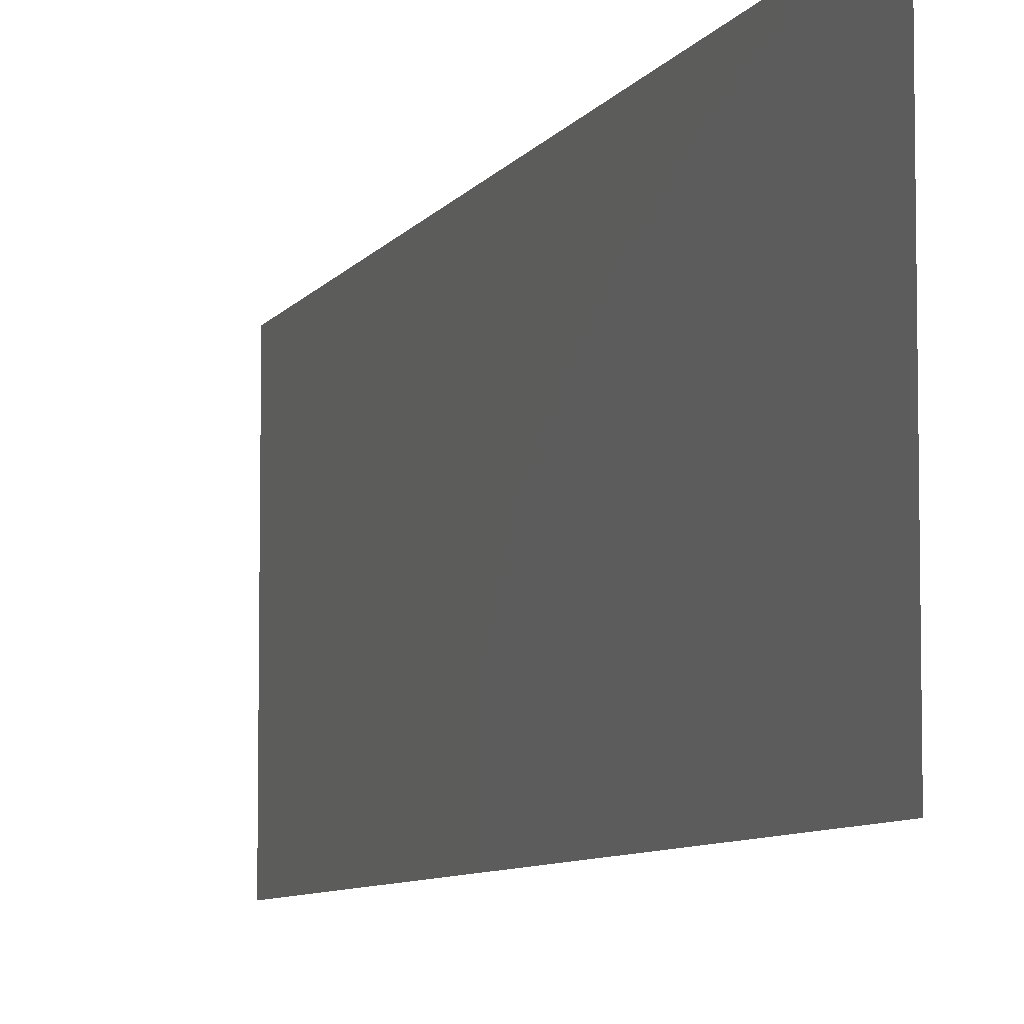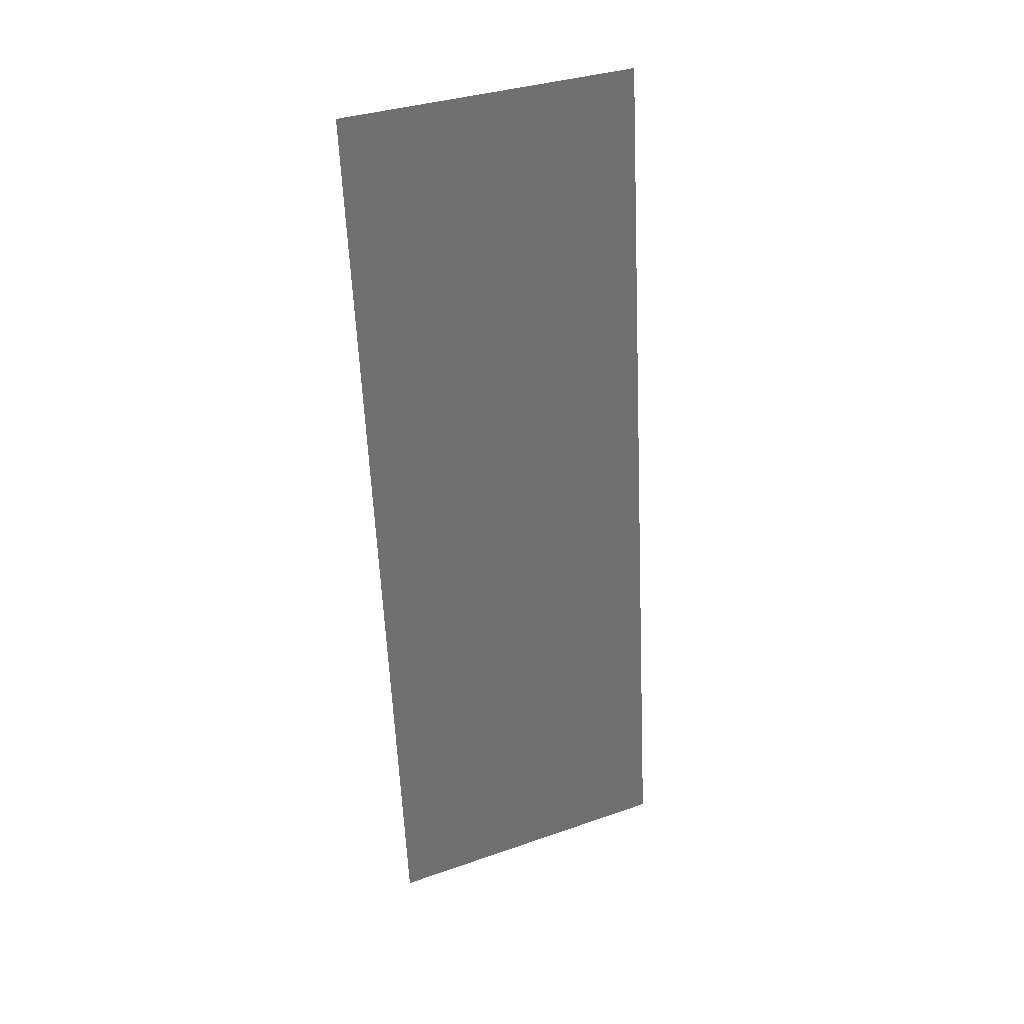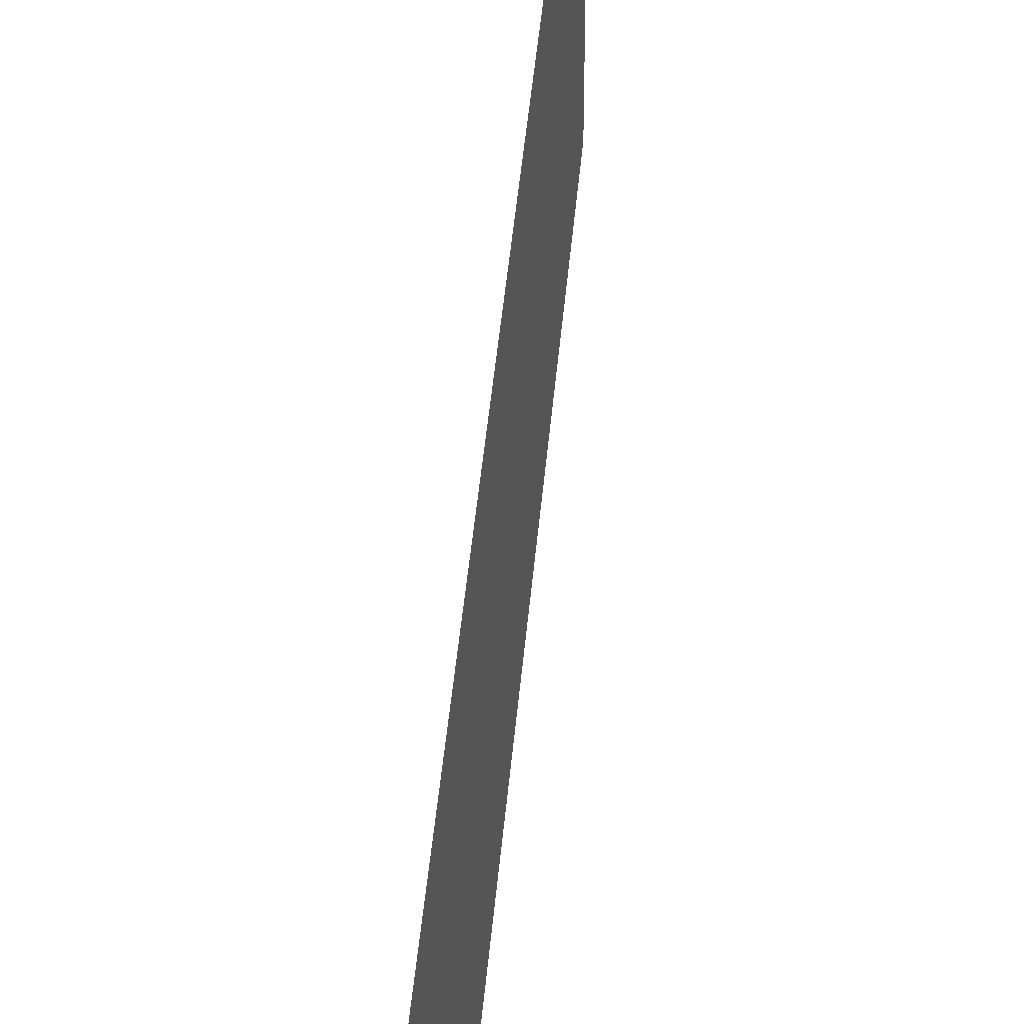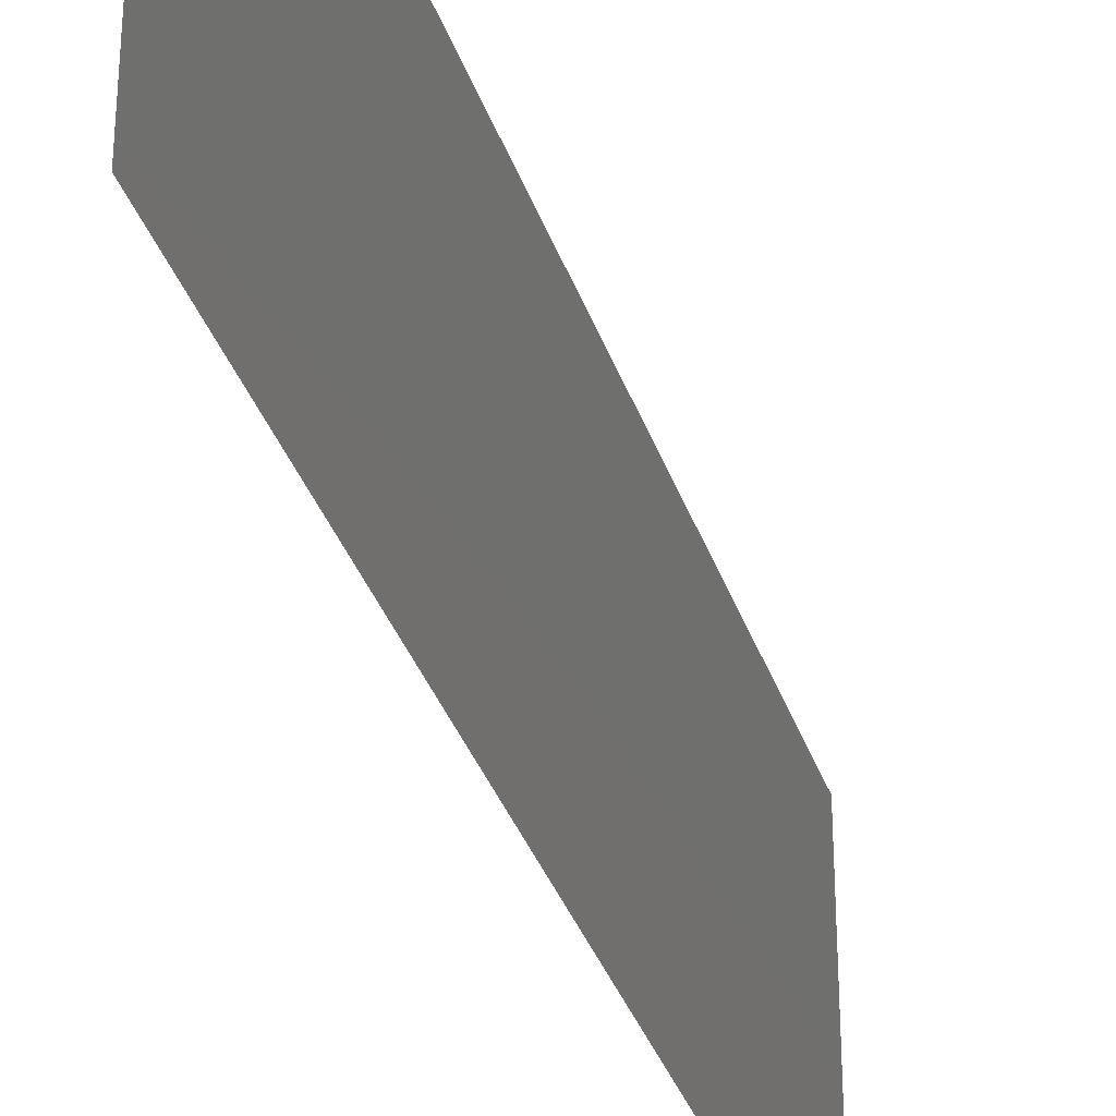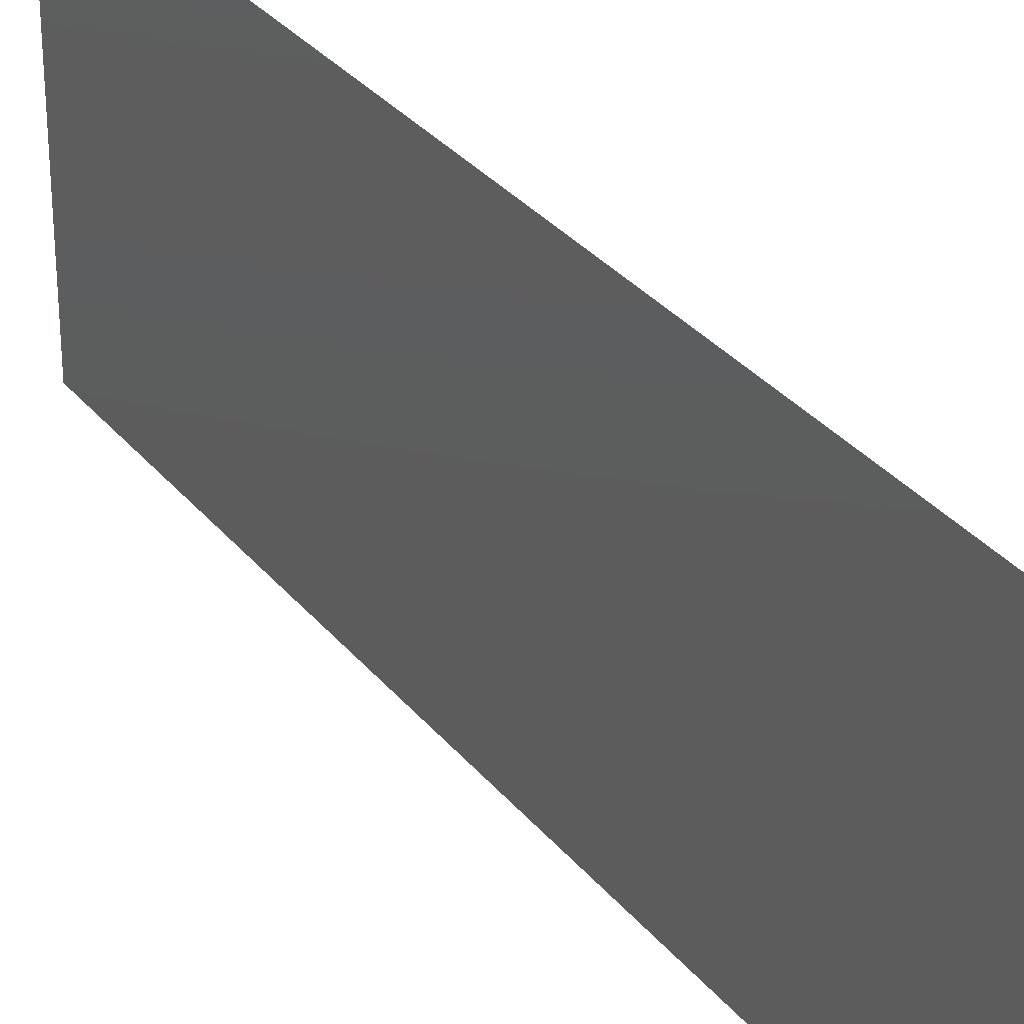
<metadata>
{"format":"stl","ext":"stl","renderer":"f3d","projection":"perspective","resolution":1024,"background":"white","views":[{"elev":-7.0,"azim":-23.6,"up":"+Z"},{"elev":34.6,"azim":-115.0,"up":"+Y"},{"elev":43.5,"azim":-1.4,"up":"+Z"},{"elev":-34.4,"azim":-168.9,"up":"+Z"},{"elev":31.3,"azim":-37.9,"up":"+Z"}]}
</metadata>
<code>
# stl→obj: 20 verts, 24 faces
v 0.009275 0.01166 0
v 0.008956 0.008747 0.01156
v 0.008 0 0
v 0.008 0 0.01
v 0.008 0 0.02
v 0.01438 0.05832 0.02
v 0.01342 0.04957 0.01156
v 0.01438 0.05832 0.01
v 0.009275 0.01166 0.02
v 0.0131 0.04665 0.02
v 0.009966 0.01798 0.01026
v 0.01119 0.02916 0.01
v 0.01055 0.02333 0.02
v 0.01183 0.03499 0.02
v 0.01241 0.04034 0.01026
v 0.01055 0.02333 0
v 0.0131 0.04665 0
v 0.01183 0.03499 0
v 0.01438 0.05832 0
v 0.01379 0.05292 0.005
f 1 2 3
f 4 2 5
f 6 7 8
f 5 2 9
f 10 7 6
f 11 12 13
f 14 15 10
f 16 11 1
f 16 12 11
f 17 15 18
f 13 12 14
f 18 12 16
f 15 12 18
f 14 12 15
f 9 11 13
f 17 7 15
f 11 2 1
f 19 20 17
f 17 20 7
f 15 7 10
f 9 2 11
f 8 20 19
f 7 20 8
f 3 2 4

</code>
